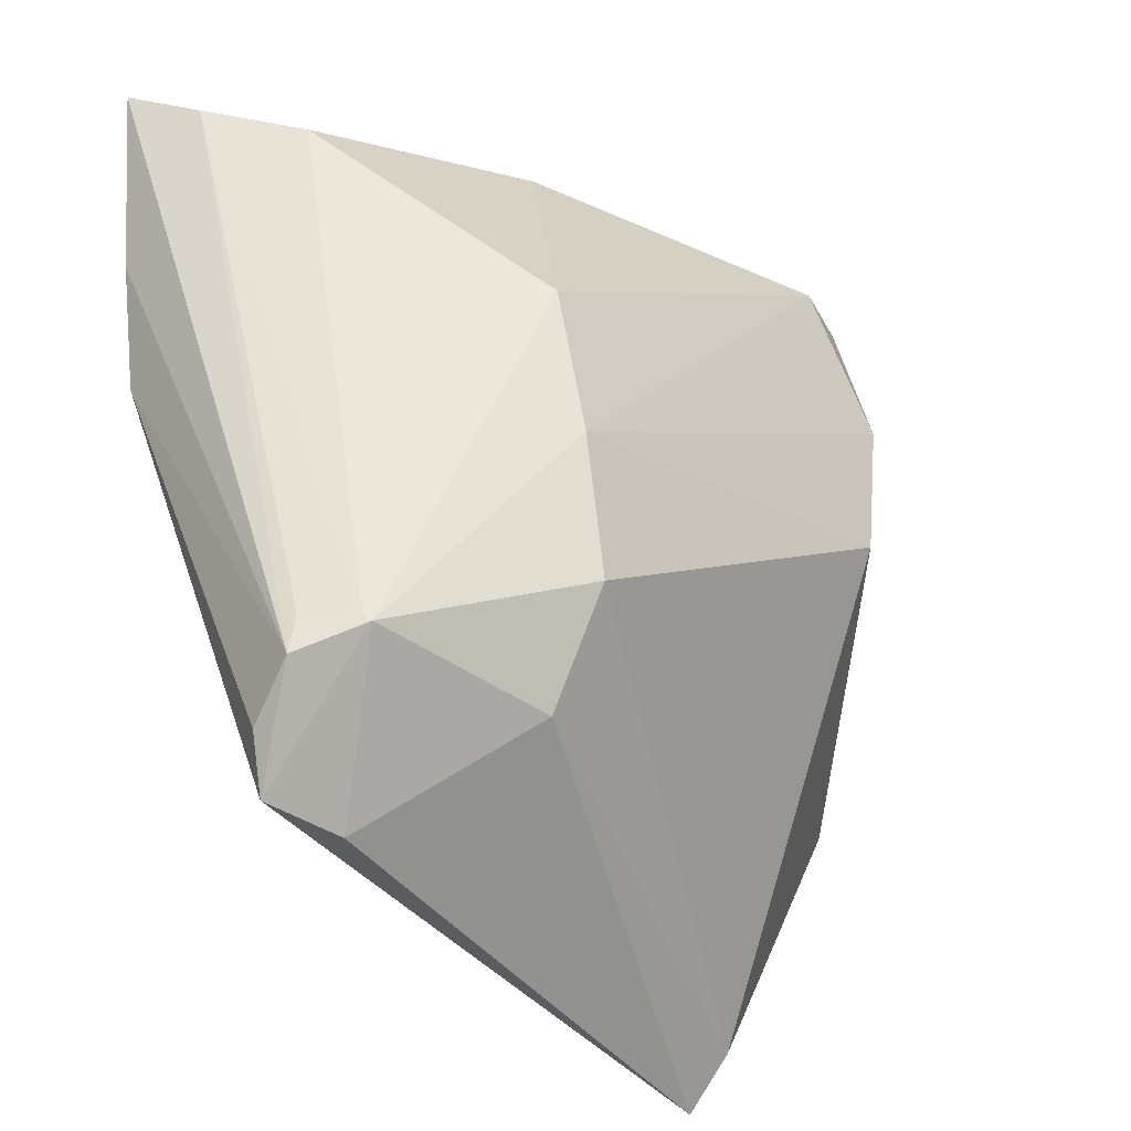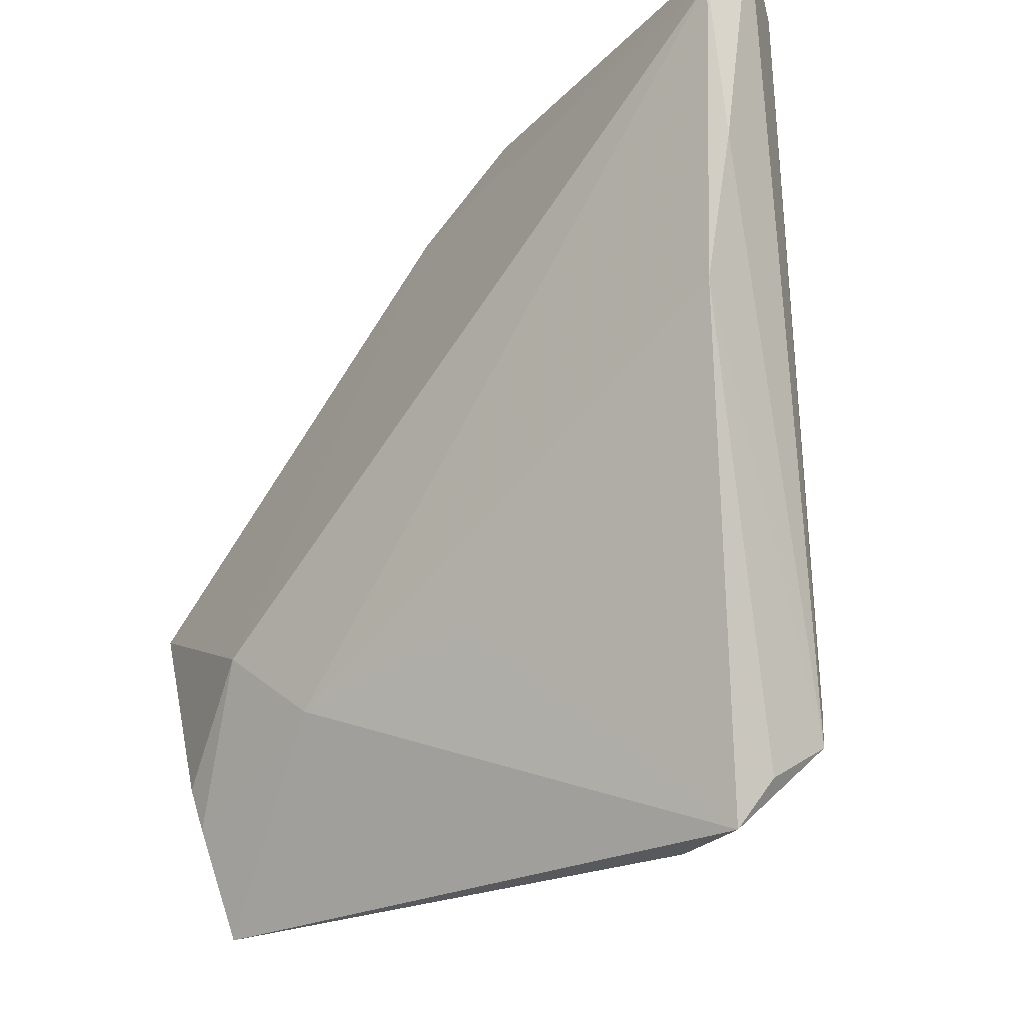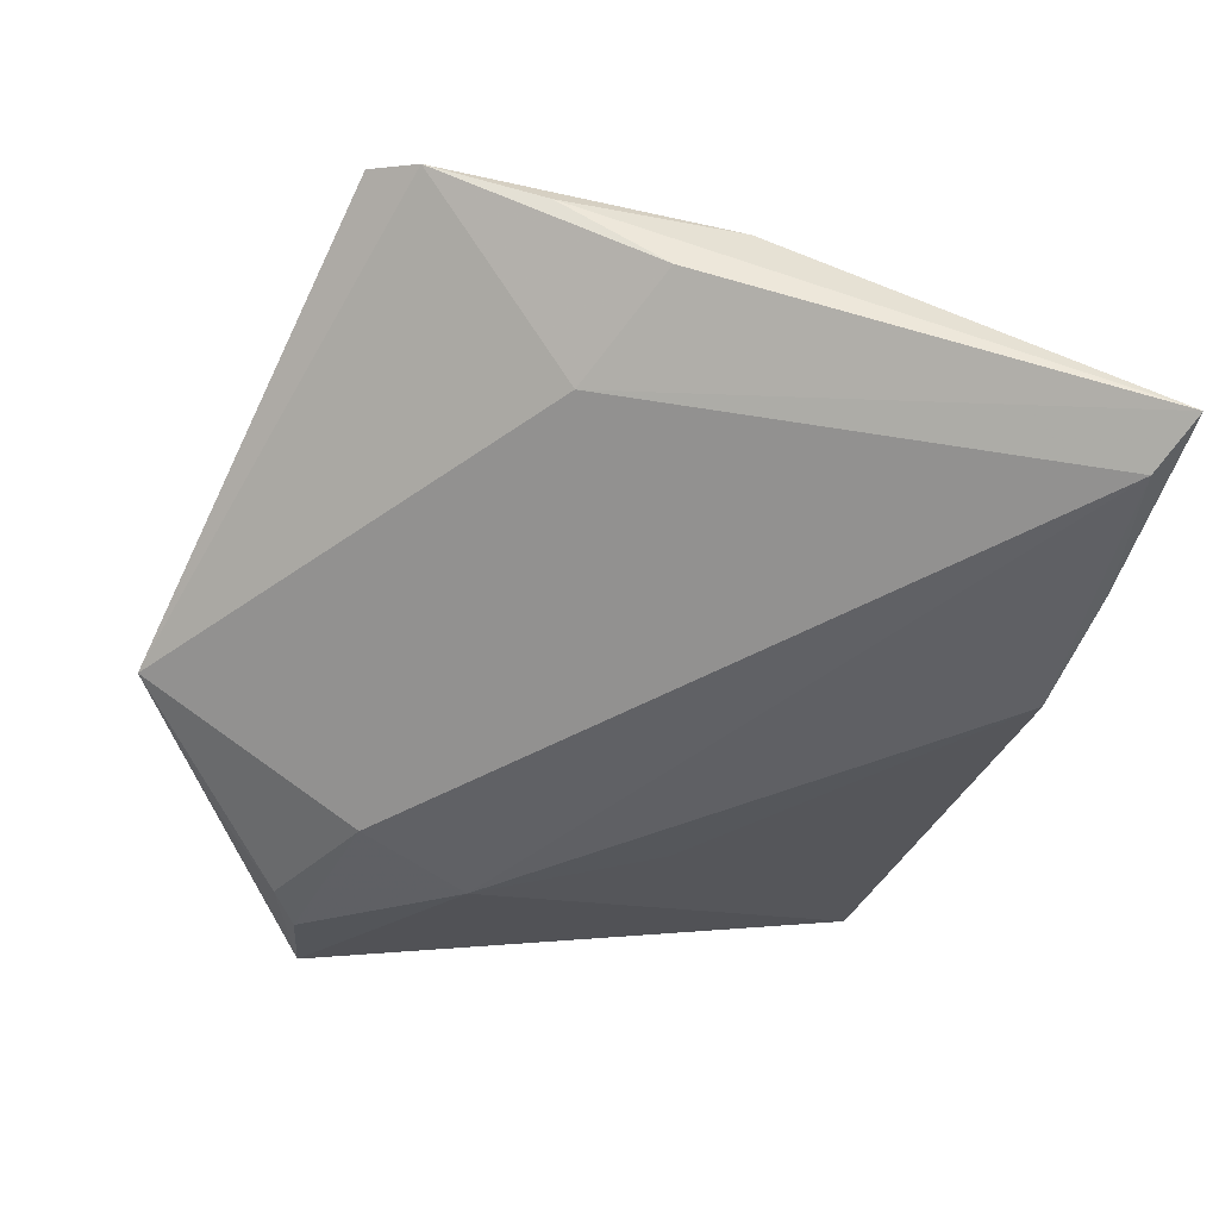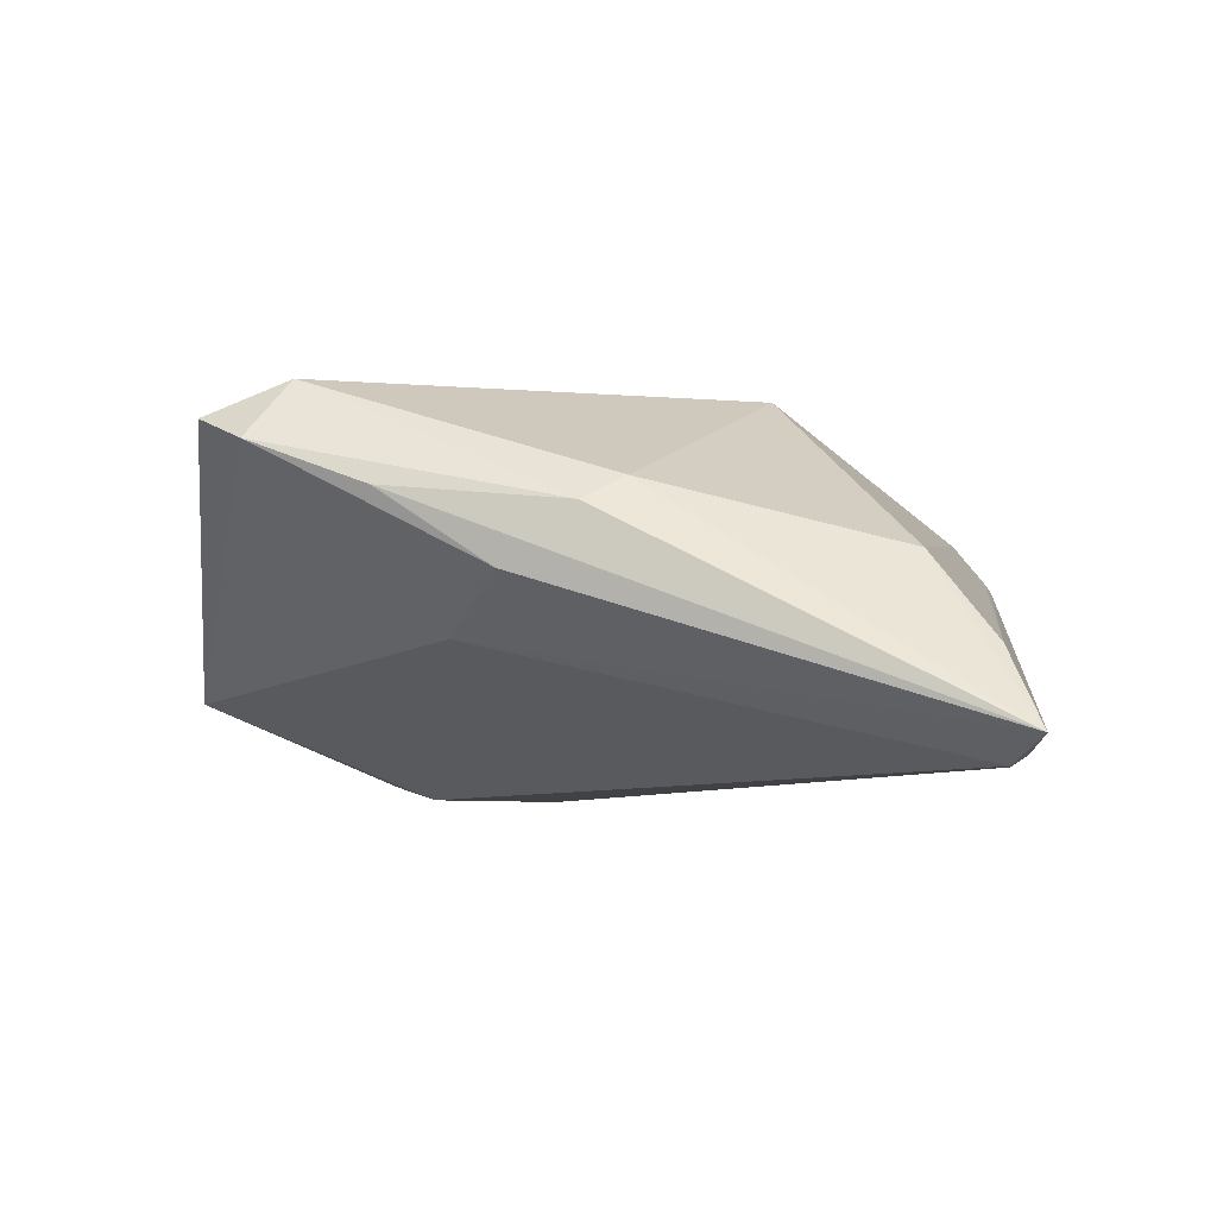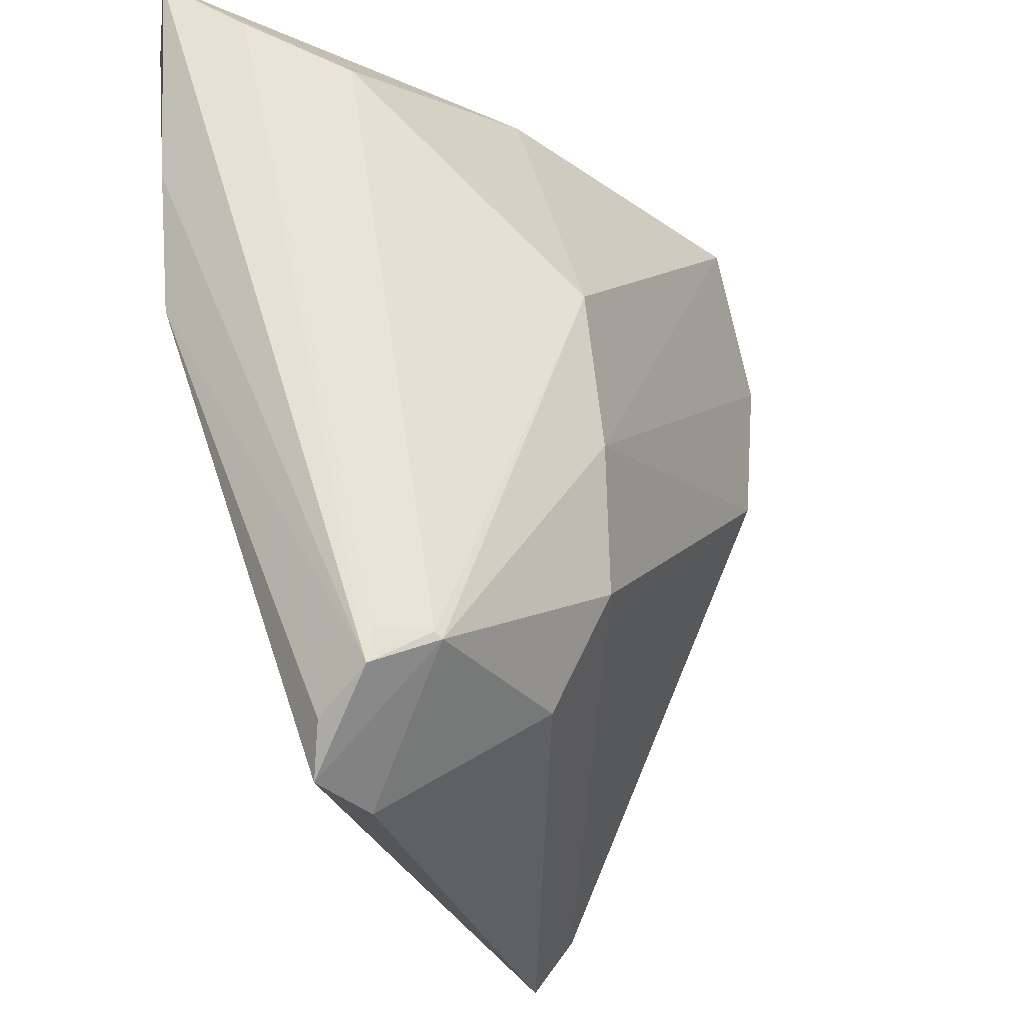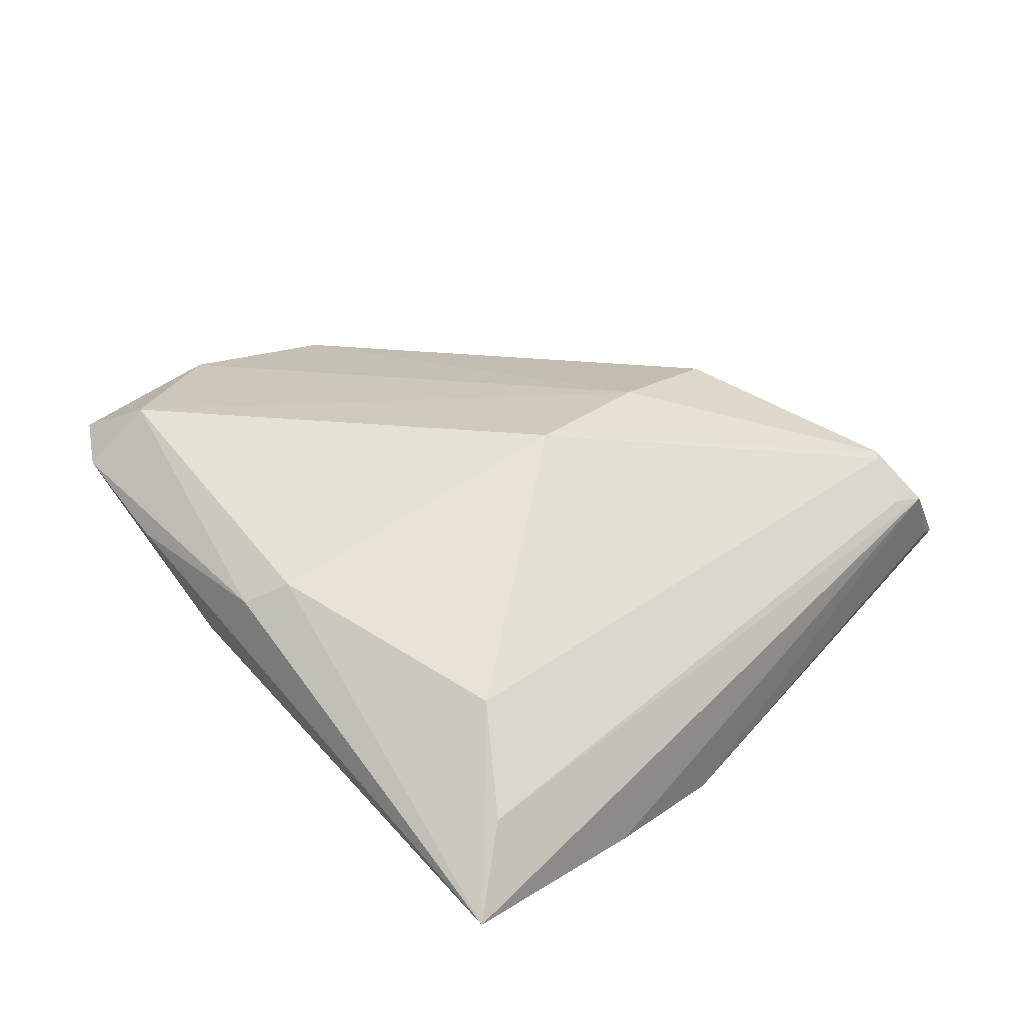
<metadata>
{"format":"obj","ext":"obj","renderer":"f3d","projection":"perspective","resolution":1024,"background":"white","views":[{"elev":-38.6,"azim":-44.5,"up":"+Y"},{"elev":-20.7,"azim":-137.2,"up":"+Y"},{"elev":-47.8,"azim":172.8,"up":"+Z"},{"elev":-6.7,"azim":-166.9,"up":"+Z"},{"elev":-26.5,"azim":-62.2,"up":"+Y"},{"elev":22.7,"azim":-131.0,"up":"+Z"}]}
</metadata>
<code>
v 0.04379 -0.02293 -0.0126
v -0.05197 0.0495 -0.01825
v 0.01299 -0.02678 -0.02086
v -0.02676 -0.04624 -0.002152
v -0.04778 0.04358 -0.009459
v -0.008532 0.04913 0.004596
v -0.04008 0.03862 0.0004096
v 0.03355 -0.04335 -0.009226
v 0.01219 0.0495 0.00676
v -0.04049 -0.03577 0.004935
v -0.01761 -0.004461 0.02086
v -0.0138 -0.03321 0.0122
v -0.0003164 0.04885 -0.001695
v 0.02584 0.04864 0.01202
v 0.03254 -0.03716 -0.0188
v -0.03552 -0.03252 0.01085
v 0.03509 -0.03179 -0.01859
v -0.03626 -0.03182 0.01031
v -0.04012 -0.03161 0.005487
v -0.01253 0.04569 0.007363
v -0.04811 0.04302 -0.02086
v 0.0259 -0.01787 -0.02086
v -0.02119 0.01296 0.02035
v 0.02237 0.04316 0.01889
v 0.03091 0.009601 0.01816
v -0.009493 -0.02123 -0.0176
v -0.03869 -0.03992 -0.001688
v 0.008089 0.03595 -0.007016
v 0.03207 -0.0495 -0.01363
v -0.04572 0.009034 -0.01913
v 0.03163 0.04545 0.01478
v -0.04868 0.02509 -0.01879
v 0.0327 0.02745 0.01875
v -0.01368 -0.02058 0.01939
v 0.05197 -0.007558 -0.009473
v -0.03546 -0.04528 -0.003922
f 14 35 28
f 35 22 28
f 29 35 8
f 8 35 25
f 10 2 32
f 32 30 10
f 5 2 10
f 5 7 2
f 31 35 14
f 1 35 29
f 14 28 13
f 13 28 2
f 2 28 21
f 21 28 22
f 21 32 2
f 30 32 21
f 10 30 27
f 27 36 10
f 30 36 27
f 4 36 29
f 19 5 10
f 34 8 25
f 24 31 14
f 14 6 24
f 26 36 30
f 17 22 35
f 17 15 22
f 35 1 17
f 17 1 29
f 29 15 17
f 14 13 9
f 9 13 2
f 9 6 14
f 2 6 9
f 30 21 3
f 3 21 22
f 22 15 3
f 3 26 30
f 36 26 3
f 29 36 3
f 3 15 29
f 18 23 7
f 7 5 18
f 5 19 18
f 18 19 10
f 31 24 33
f 25 35 33
f 35 31 33
f 7 23 20
f 23 24 20
f 20 24 6
f 2 7 20
f 20 6 2
f 11 24 23
f 11 33 24
f 11 34 25
f 25 33 11
f 12 4 29
f 29 8 12
f 8 34 12
f 34 11 16
f 16 12 34
f 23 18 16
f 16 11 23
f 4 12 16
f 16 18 10
f 10 36 16
f 36 4 16

</code>
